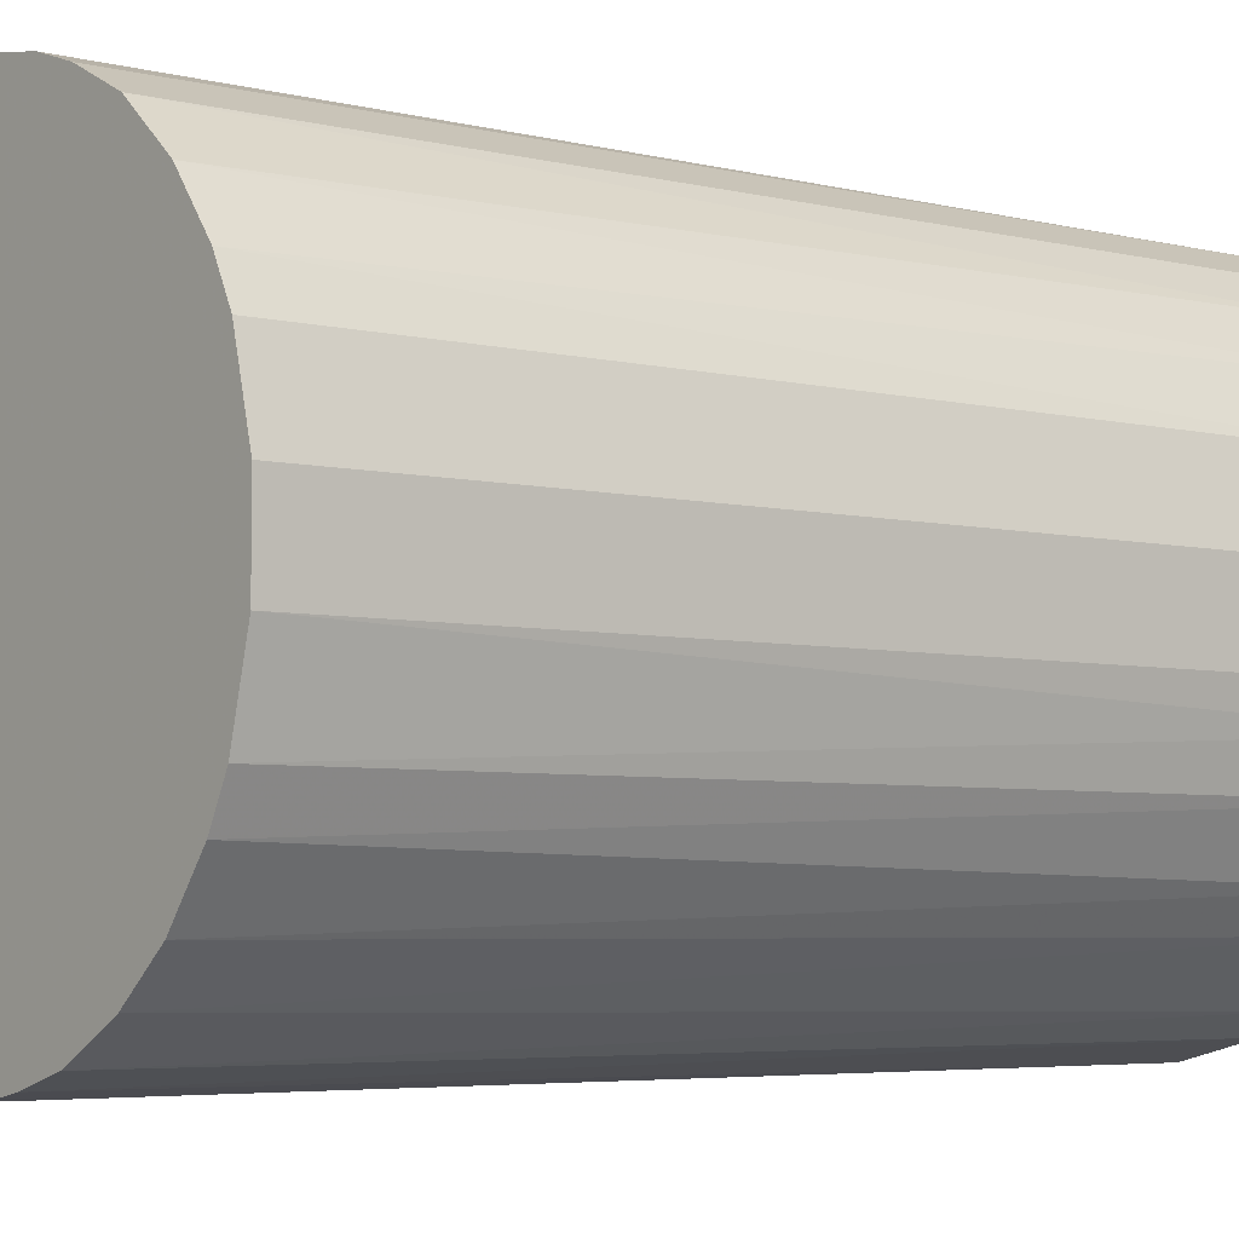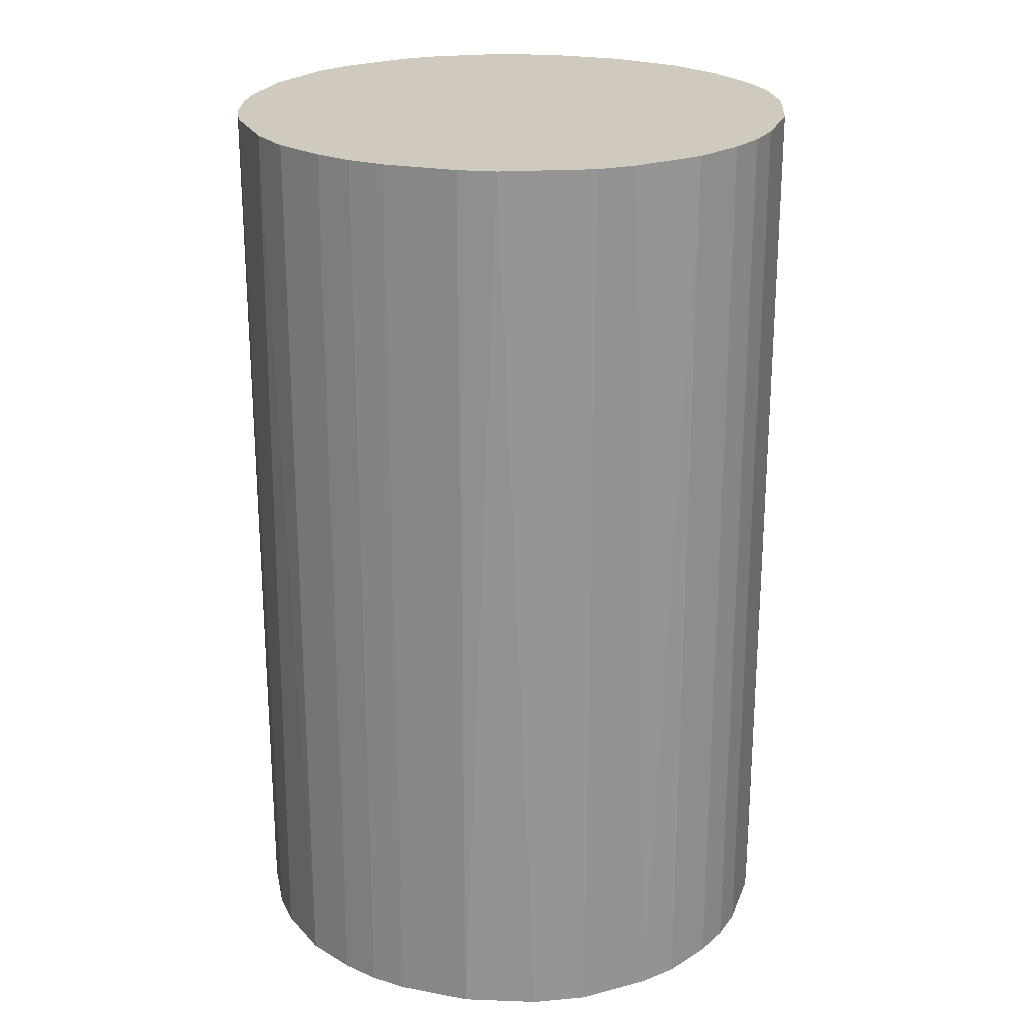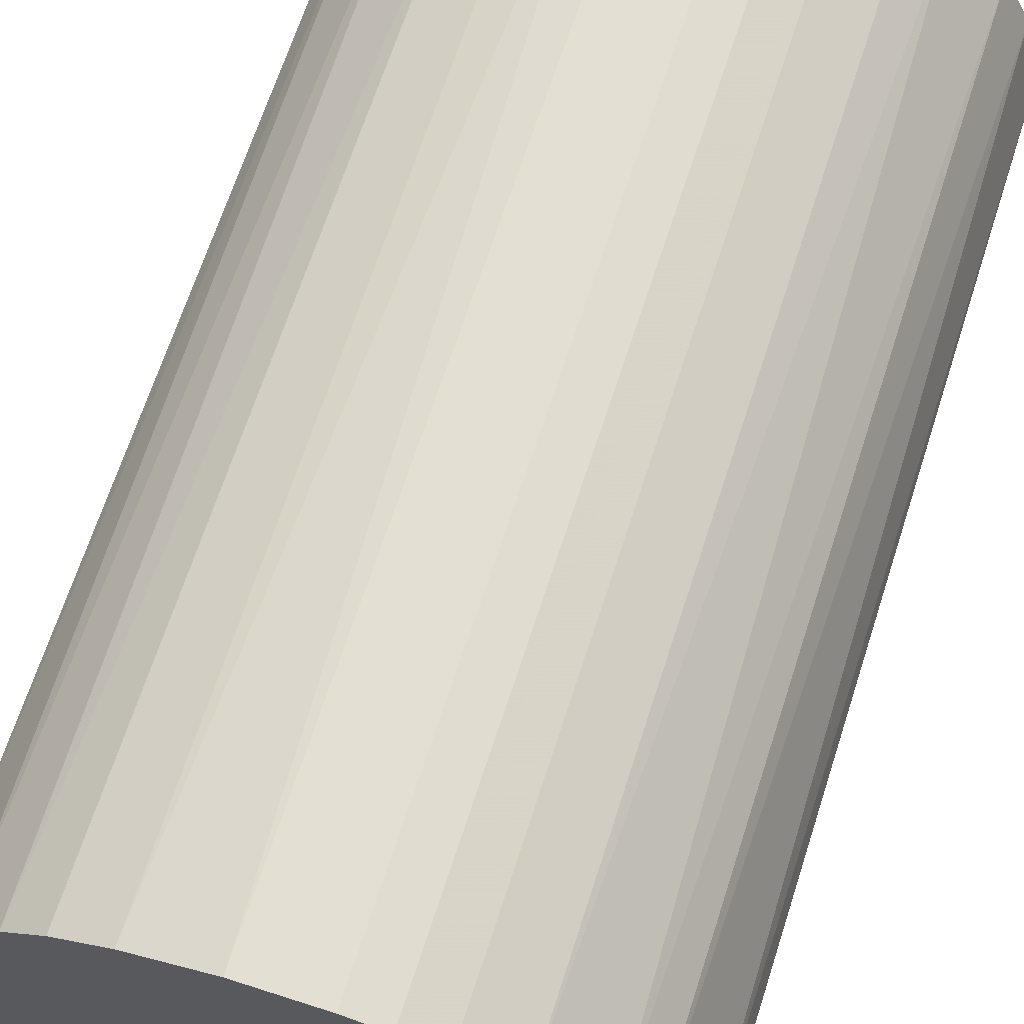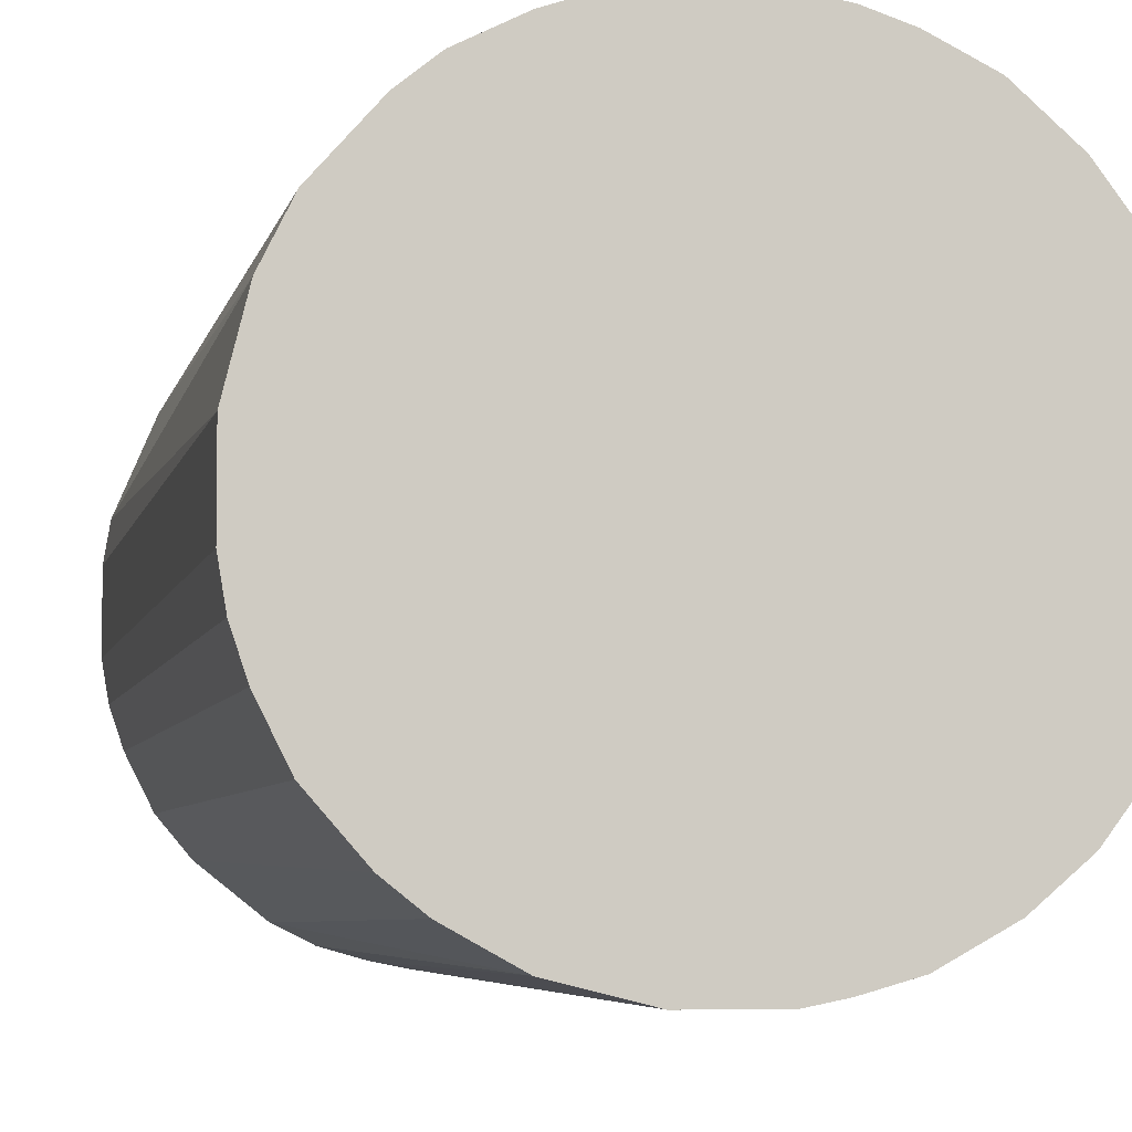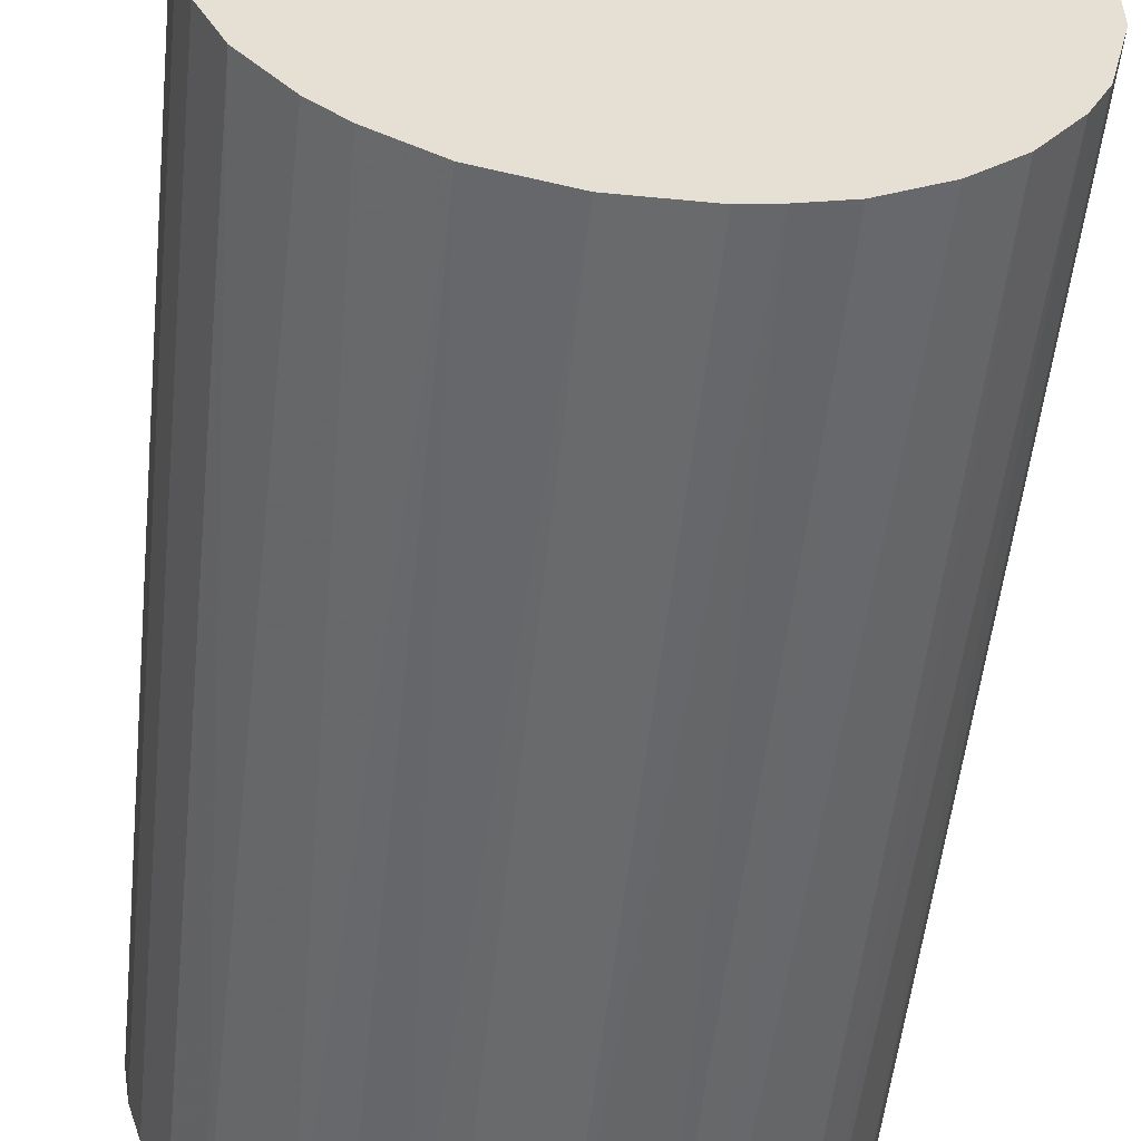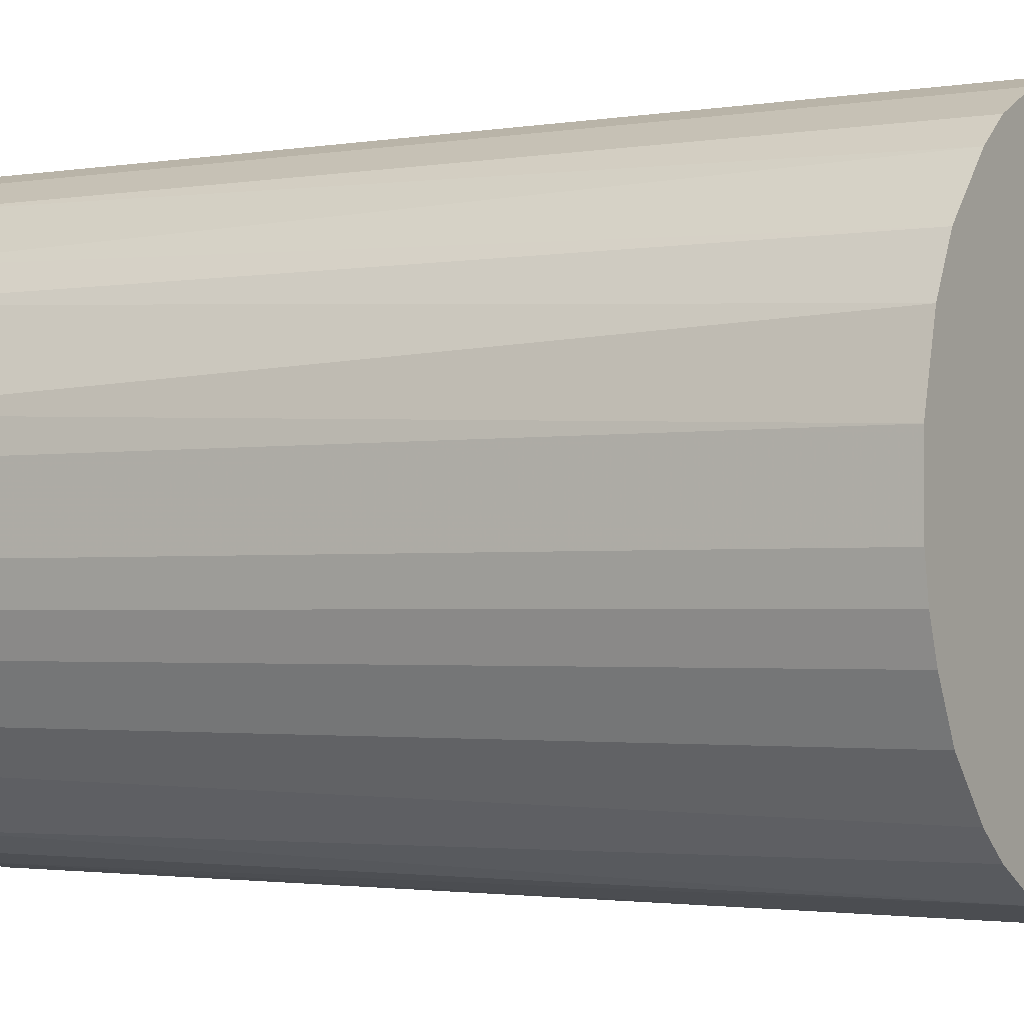
<metadata>
{"format":"obj","ext":"obj","renderer":"f3d","projection":"perspective","resolution":1024,"background":"white","views":[{"elev":-4.6,"azim":-129.4,"up":"+Y"},{"elev":23.1,"azim":107.7,"up":"+Z"},{"elev":67.1,"azim":17.9,"up":"+Y"},{"elev":-5.2,"azim":168.7,"up":"+Y"},{"elev":-52.9,"azim":174.0,"up":"+Y"},{"elev":-1.9,"azim":121.7,"up":"+Y"}]}
</metadata>
<code>
o convex_0
v -0.003892 0.02973 0.04882
v -0.003892 -0.02976 -0.04882
v -0.007124 -0.02911 -0.04882
v 0.007742 0.02908 -0.04882
v 0.02908 -0.007771 0.04882
v -0.02911 -0.007124 0.04882
v -0.02781 0.01162 -0.04882
v 0.02908 -0.007771 -0.04882
v 0.007095 -0.02911 0.04882
v 0.0252 0.0168 0.04882
v -0.02587 -0.01553 -0.04882
v -0.01553 -0.02587 0.04882
v -0.02458 0.01744 0.04882
v -0.01682 0.0252 -0.04882
v 0.01744 -0.02458 -0.04882
v 0.02778 0.01162 -0.04882
v 0.02197 -0.0207 0.04882
v 0.0168 0.0252 0.04882
v 0.02003 0.02261 -0.04882
v 0.02973 0.003864 0.04882
v -0.02976 -0.003887 -0.04882
v -0.02976 0.003864 0.04882
v -0.01682 0.0252 0.04882
v -0.007771 0.02908 -0.04882
v -0.01747 -0.02458 -0.04882
v -0.02458 -0.01747 0.04882
v -0.003892 -0.02976 0.04882
v 0.0252 -0.01682 -0.04882
v 0.003864 -0.02976 -0.04882
v 0.007742 0.02908 0.04882
v 0.02973 0.003864 -0.04882
v -0.022 0.02067 -0.04882
v 0.01162 -0.02781 0.04882
v 0.003864 0.02973 -0.04882
v -0.02976 0.003864 -0.04882
v 0.01162 -0.02781 -0.04882
v 0.0252 -0.01682 0.04882
v -0.02781 0.01162 0.04882
v -0.01165 0.02778 0.04882
v 0.01162 0.02778 -0.04882
v 0.0252 0.0168 -0.04882
v 0.02908 0.007742 0.04882
v -0.022 -0.0207 0.04882
v 0.02973 -0.003892 -0.04882
v -0.01165 -0.02781 0.04882
v -0.02781 -0.01165 -0.04882
v -0.022 -0.0207 -0.04882
v 0.0155 -0.02587 0.04882
v -0.02781 -0.01165 0.04882
v -0.01165 -0.02781 -0.04882
v 0.02261 0.02002 0.04882
v 0.02778 -0.01165 -0.04882
v -0.02587 0.0155 -0.04882
v -0.0207 0.02197 0.04882
v 0.02973 -0.003892 0.04882
v 0.003864 -0.02976 0.04882
v -0.003892 0.02973 -0.04882
v 0.003864 0.02973 0.04882
v -0.02976 -0.003887 0.04882
v 0.02067 -0.022 -0.04882
v 0.0168 0.0252 -0.04882
v 0.02778 -0.01165 0.04882
v 0.01162 0.02778 0.04882
v -0.01165 0.02778 -0.04882
f 39 24 64
f 2 3 4
f 5 1 6
f 4 3 7
f 2 4 8
f 5 6 9
f 1 5 10
f 7 3 11
f 9 6 12
f 6 1 13
f 4 7 14
f 2 8 15
f 8 4 16
f 5 9 17
f 1 10 18
f 16 4 19
f 10 5 20
f 7 11 21
f 6 13 22
f 13 1 23
f 4 14 24
f 11 3 25
f 12 6 26
f 3 2 27
f 9 12 27
f 15 8 28
f 2 15 29
f 27 2 29
f 1 18 30
f 8 16 31
f 14 7 32
f 17 9 33
f 4 24 34
f 30 4 34
f 7 21 35
f 22 7 35
f 21 22 35
f 29 15 36
f 9 29 36
f 33 9 36
f 5 17 37
f 17 28 37
f 22 13 38
f 7 22 38
f 23 1 39
f 14 23 39
f 1 24 39
f 19 4 40
f 4 30 40
f 10 16 41
f 16 19 41
f 16 10 42
f 10 20 42
f 31 16 42
f 20 31 42
f 25 12 43
f 12 26 43
f 5 8 44
f 8 31 44
f 31 20 44
f 3 27 45
f 27 12 45
f 6 21 46
f 21 11 46
f 11 25 47
f 26 11 47
f 25 43 47
f 43 26 47
f 17 33 48
f 36 15 48
f 33 36 48
f 26 6 49
f 11 26 49
f 6 46 49
f 46 11 49
f 25 3 50
f 12 25 50
f 3 45 50
f 45 12 50
f 18 10 51
f 19 18 51
f 10 41 51
f 41 19 51
f 8 5 52
f 28 8 52
f 37 28 52
f 32 7 53
f 13 32 53
f 7 38 53
f 38 13 53
f 13 23 54
f 23 14 54
f 32 13 54
f 14 32 54
f 20 5 55
f 5 44 55
f 44 20 55
f 9 27 56
f 29 9 56
f 27 29 56
f 24 1 57
f 1 34 57
f 34 24 57
f 1 30 58
f 34 1 58
f 30 34 58
f 21 6 59
f 6 22 59
f 22 21 59
f 15 28 60
f 28 17 60
f 48 15 60
f 17 48 60
f 18 19 61
f 19 40 61
f 40 18 61
f 5 37 62
f 52 5 62
f 37 52 62
f 30 18 63
f 18 40 63
f 40 30 63
f 24 14 64
f 14 39 64

</code>
